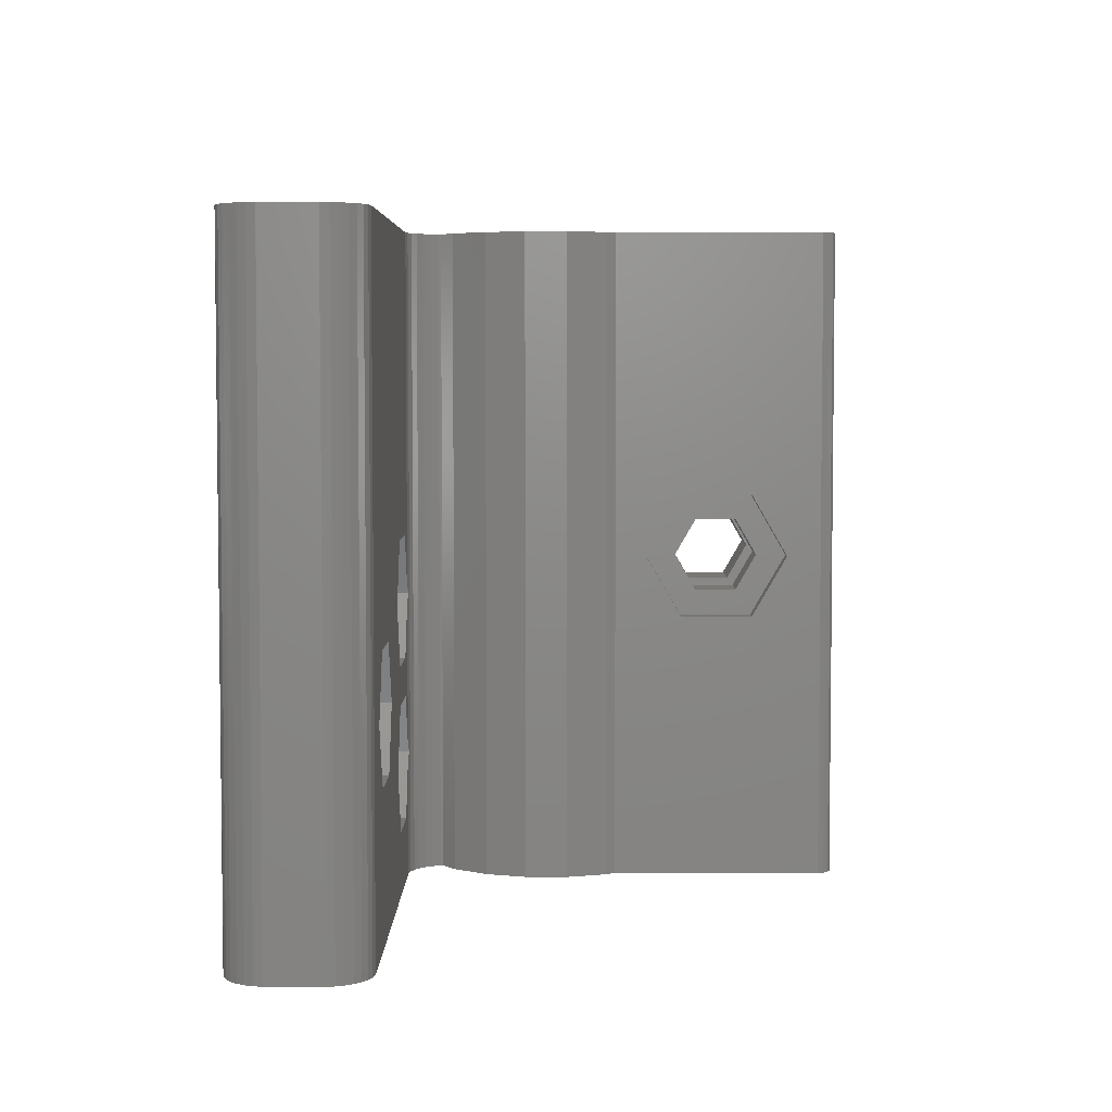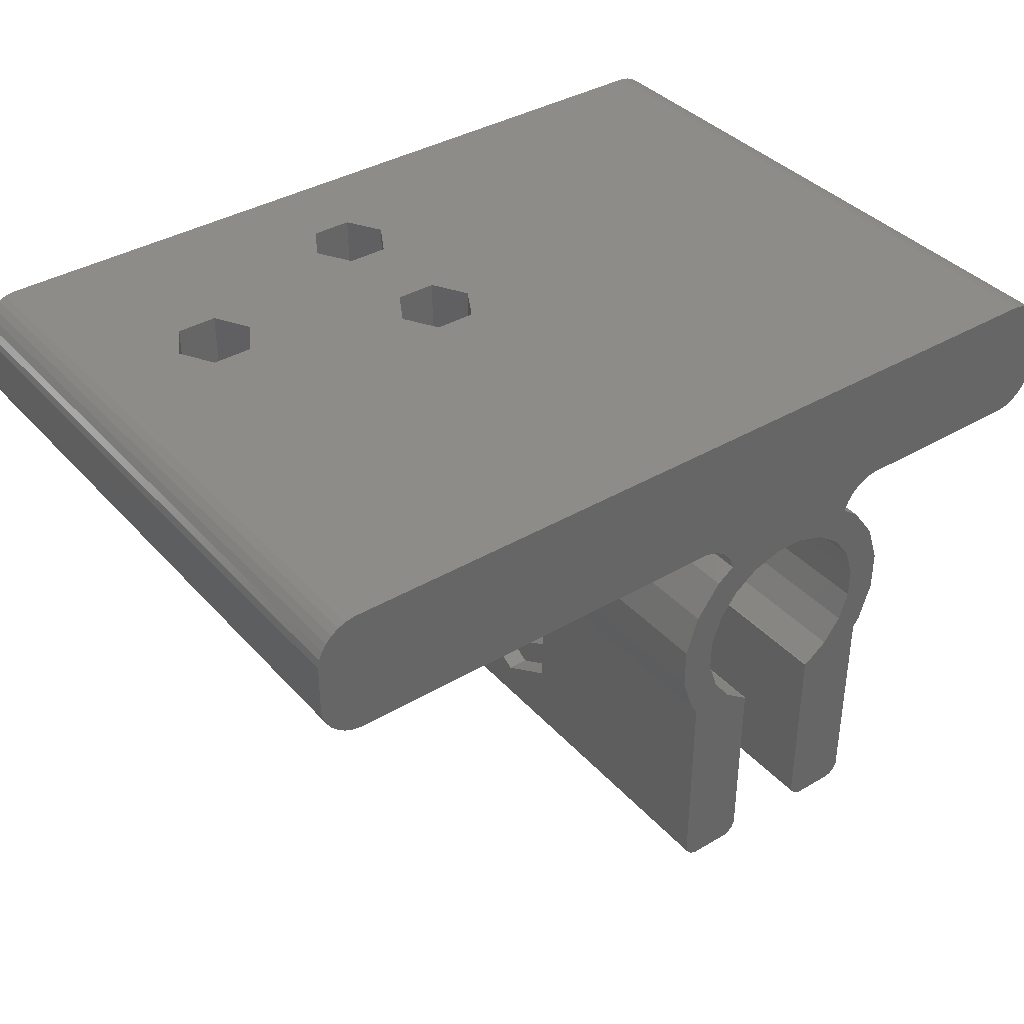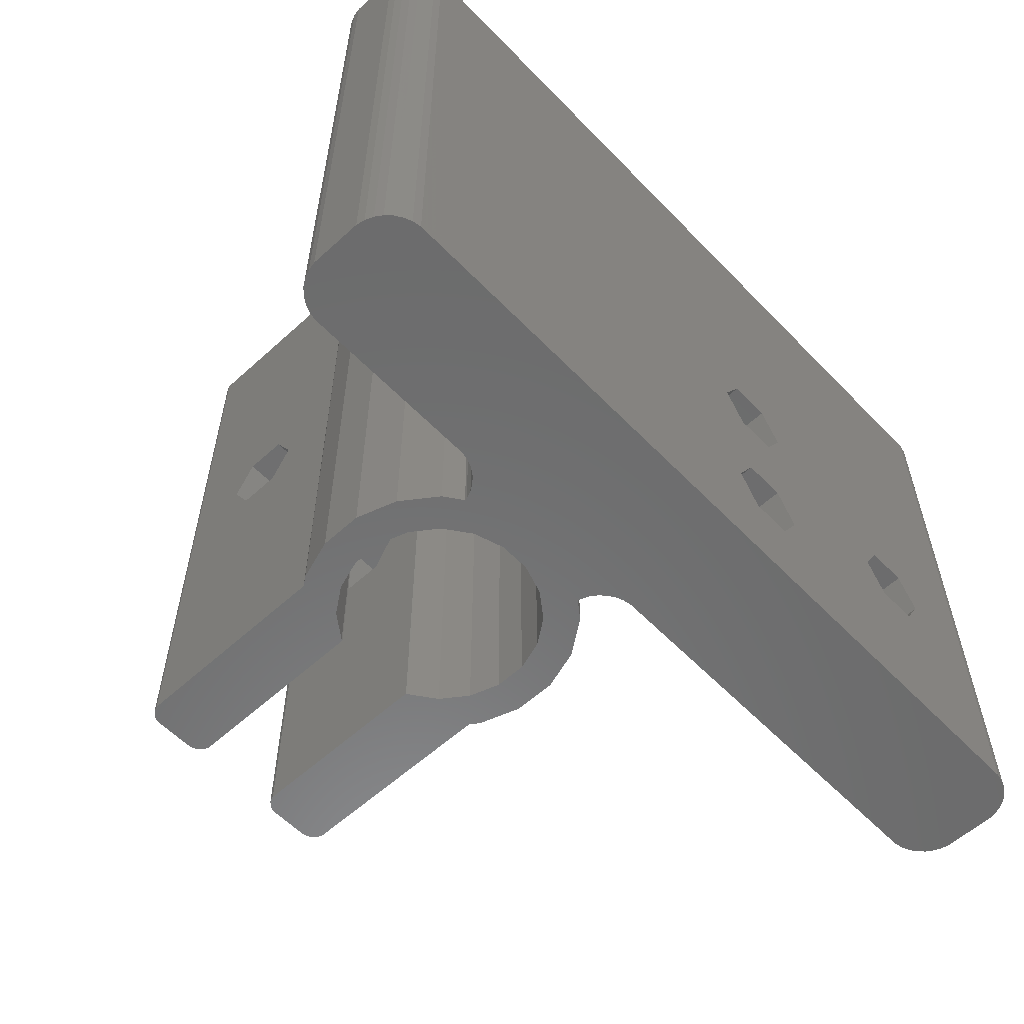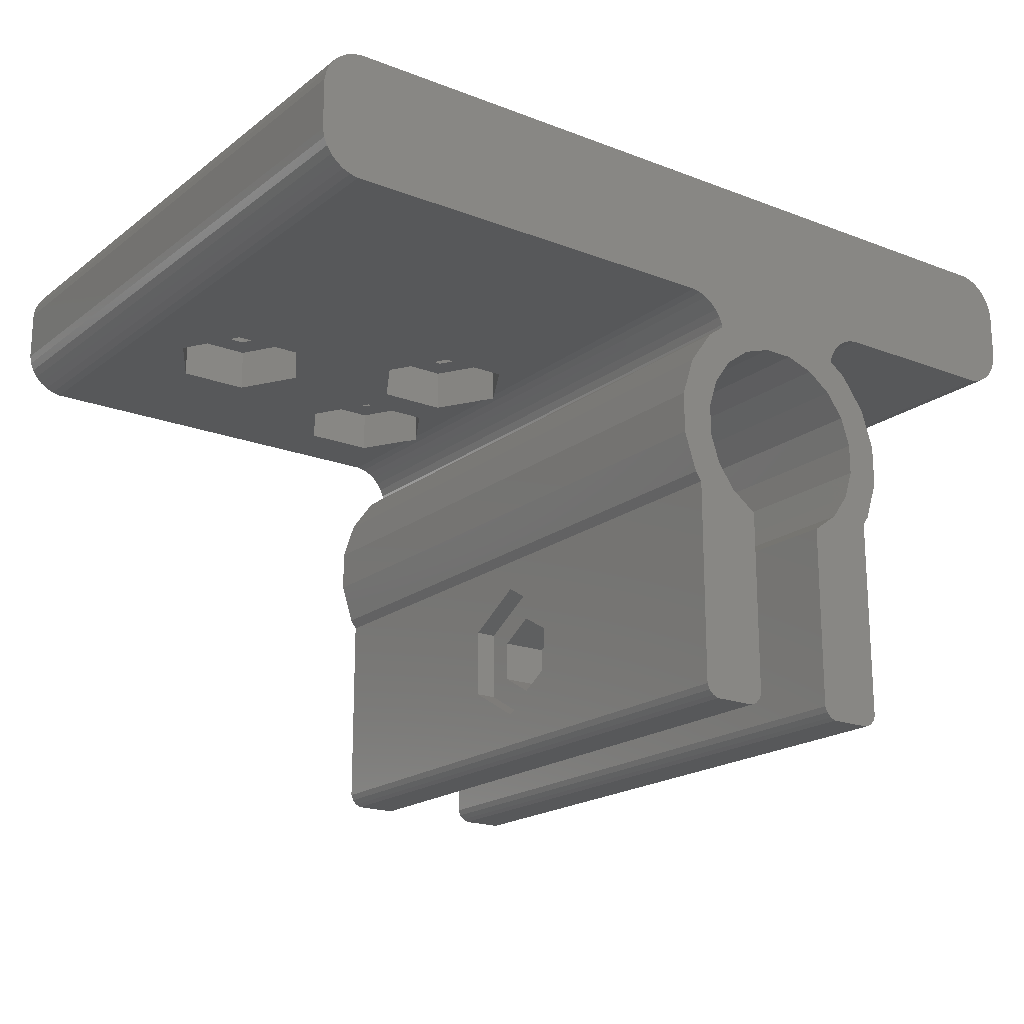
<metadata>
{"format":"stl","ext":"stl","renderer":"f3d","projection":"perspective","resolution":1024,"background":"white","views":[{"elev":4.6,"azim":-89.6,"up":"+Z"},{"elev":37.9,"azim":-36.7,"up":"+Y"},{"elev":-57.9,"azim":133.3,"up":"+Z"},{"elev":-19.3,"azim":-35.9,"up":"+Y"}]}
</metadata>
<code>
# stl→obj: 304 verts, 624 faces
v -4.228 -4 -0.1
v -5.18 0 -1.75
v -4.228 0 -0.1
v -5.18 -4 -1.75
v -4.228 0 -3.4
v -2.322 -4 -3.4
v -2.322 0 -3.4
v -4.228 -4 -3.4
v -2.322 0 -0.1
v -2.322 -4 -0.1
v -1.37 -4 -1.75
v -1.37 0 -1.75
v -4.92 -6 1.1
v -6.566 -4 -1.75
v -4.92 -4 1.1
v -6.566 -6 -1.75
v -4.92 -4 -4.6
v -1.63 -6 -4.6
v -1.63 -4 -4.6
v -4.92 -6 -4.6
v -0.203 -6 -2.129
v 0.0159 -4 -1.75
v 0.0159 -6.044 -1.75
v -1.63 -4 1.1
v -1.63 -6 1.1
v -0.203 -6 -1.371
v -4.228 -4 -7.6
v -5.18 0 -9.25
v -4.228 0 -7.6
v -5.18 -4 -9.25
v -4.228 0 -10.9
v -2.322 -4 -10.9
v -2.322 0 -10.9
v -4.228 -4 -10.9
v -2.322 0 -7.6
v -2.322 -4 -7.6
v -1.37 -4 -9.25
v -1.37 0 -9.25
v -4.92 -6 -6.4
v -6.566 -4 -9.25
v -4.92 -4 -6.4
v -6.566 -6 -9.25
v -4.92 -4 -12.1
v -1.63 -6 -12.1
v -1.63 -4 -12.1
v -4.92 -6 -12.1
v -0.203 -6 -9.629
v 0.0159 -4 -9.25
v 0.0159 -6.044 -9.25
v -1.63 -4 -6.4
v -1.63 -6 -6.4
v -0.203 -6 -8.871
v -14.23 -4 -3.85
v -15.18 0 -5.5
v -14.23 0 -3.85
v -15.18 -4 -5.5
v -14.23 0 -7.15
v -12.32 -4 -7.15
v -12.32 0 -7.15
v -14.23 -4 -7.15
v -12.32 0 -3.85
v -12.32 -4 -3.85
v -11.37 -4 -5.5
v -11.37 0 -5.5
v -14.92 -6 -2.65
v -16.57 -4 -5.5
v -14.92 -4 -2.65
v -16.57 -6 -5.5
v -14.92 -4 -8.35
v -11.63 -6 -8.35
v -11.63 -4 -8.35
v -14.92 -6 -8.35
v -9.984 -4 -5.5
v -9.984 -6 -5.5
v -11.63 -4 -2.65
v -11.63 -6 -2.65
v 0.9 -19.5 -1.65
v 3.1 -18.54 7.105e-16
v 0.9 -18.54 2.22e-16
v 3.1 -19.5 -1.65
v 7.1 -19.5 -1.65
v 10.3 -18.54 2.309e-15
v 7.1 -18.54 1.599e-15
v 10.3 -19.5 -1.65
v 0.9 -21.4 1.65
v 3.1 -19.5 1.65
v 3.1 -21.4 1.65
v 0.9 -19.5 1.65
v 7.1 -21.4 1.65
v 10.3 -19.5 1.65
v 10.3 -21.4 1.65
v 7.1 -19.5 1.65
v 3.1 -21.4 -1.65
v 0.9 -21.4 -1.65
v 10.3 -21.4 -1.65
v 7.1 -21.4 -1.65
v 0.9 -22.36 2.22e-16
v 3.1 -22.36 7.105e-16
v 7.1 -22.36 1.599e-15
v 10.3 -22.36 2.309e-15
v -0.09998 -18.8 -2.85
v 0.9 -17.16 2.22e-16
v -0.09998 -17.16 5.421e-21
v 0.9 -18.8 -2.85
v -0.09998 -22.1 2.85
v 0.9 -18.8 2.85
v 0.9 -22.1 2.85
v -0.09998 -18.8 2.85
v 0.9 -22.1 -2.85
v 0.9 -23.74 2.22e-16
v -0.09998 -23.74 5.421e-21
v -0.09998 -22.1 -2.85
v 3.1 -25.3 -15
v 3.032 -16.56 -15
v 3.1 -16.58 -15
v 2.499 -25.9 -15
v 2.986 -25.57 -15
v 2.775 -25.79 -15
v -0.09998 -25.3 -15
v -0.09998 -15.72 -15
v 1.878 -15.72 -15
v 1.04 -14.57 -15
v 0.5008 -25.9 -15
v 10.6 -15.3 -15
v 9.159 -14.57 -15
v 9.6 -13.21 -15
v 10.3 -15.72 -15
v 8.322 -15.72 -15
v 7.1 -25.3 -15
v 9.699 -25.9 -15
v 7.701 -25.9 -15
v 7.425 -25.79 -15
v 7.214 -25.57 -15
v 7.168 -16.56 -15
v 7.1 -16.58 -15
v 10.3 -25.3 -15
v 10.19 -25.57 -15
v 11.2 -13.47 -15
v 11.2 -11.53 -15
v 9.975 -25.79 -15
v 9.6 -11.79 -15
v 10.6 -9.696 -15
v 9.159 -10.43 -15
v 9.467 -8.133 -15
v 8.322 -9.278 -15
v 8.652 -7.541 -15
v 18.97 -6 -15
v 20.77 -4.197 -15
v 20.7 -4.583 -15
v 20.77 -1.803 -15
v 20.55 -4.947 -15
v 18.97 0 -15
v 20.33 -5.275 -15
v 20.7 -1.417 -15
v 20.05 -5.553 -15
v 20.55 -1.053 -15
v 19.72 -5.772 -15
v 20.33 -0.7251 -15
v 19.36 -5.923 -15
v 20.05 -0.4465 -15
v 19.72 -0.2276 -15
v 19.36 -0.07687 -15
v 10.4 -6 -15
v 10.02 -6.077 -15
v 0.1834 -6.077 -15
v 9.653 -6.228 -15
v 0.5473 -6.228 -15
v 9.325 -6.446 -15
v 7.168 -8.441 -15
v 8.677 -7.417 -15
v 5.813 -8 -15
v 8.828 -7.053 -15
v 9.046 -6.725 -15
v 0.8749 -6.446 -15
v 4.387 -8 -15
v 1.523 -7.417 -15
v 3.032 -8.441 -15
v 1.548 -7.541 -15
v 1.878 -9.278 -15
v 1.372 -7.053 -15
v 1.153 -6.725 -15
v -0.203 -6 -15
v -18.97 0 -15
v -18.97 -6 -15
v -20.77 -4.197 -15
v -19.36 -5.923 -15
v -19.72 -5.772 -15
v -20.77 -1.803 -15
v -20.05 -5.553 -15
v -19.36 -0.07687 -15
v -20.33 -5.275 -15
v -19.72 -0.2276 -15
v -20.55 -4.947 -15
v -20.05 -0.4465 -15
v -20.7 -4.583 -15
v -20.33 -0.7251 -15
v -20.55 -1.053 -15
v -20.7 -1.417 -15
v 0.7329 -8.133 -15
v 1.04 -10.43 -15
v -0.4029 -9.696 -15
v 0.6 -11.79 -15
v -0.4029 -15.3 -15
v 0.2252 -25.79 -15
v 0.01419 -25.57 -15
v 0.6 -13.21 -15
v -1 -13.47 -15
v -1 -11.53 -15
v 18.97 0 15
v 20.77 -1.803 15
v 20.7 -1.417 15
v 20.77 -4.197 15
v 20.55 -1.053 15
v 18.97 -6 15
v 20.33 -0.7251 15
v 20.7 -4.583 15
v 20.05 -0.4465 15
v 20.55 -4.947 15
v 19.72 -0.2276 15
v 20.33 -5.275 15
v 19.36 -0.07687 15
v 20.05 -5.553 15
v 19.72 -5.772 15
v 19.36 -5.923 15
v 10.4 -6 15
v 10.02 -6.077 15
v 0.1834 -6.077 15
v 9.653 -6.228 15
v 8.652 -7.541 15
v 7.168 -8.441 15
v 8.322 -9.278 15
v 8.677 -7.417 15
v 5.813 -8 15
v 8.828 -7.053 15
v 9.046 -6.725 15
v 9.325 -6.446 15
v 0.5473 -6.228 15
v 0.8749 -6.446 15
v 4.387 -8 15
v 3.032 -8.441 15
v 1.548 -7.541 15
v 1.878 -9.278 15
v 1.372 -7.053 15
v 1.153 -6.725 15
v 1.523 -7.417 15
v -0.203 -6 15
v -18.97 0 15
v -18.97 -6 15
v -20.77 -1.803 15
v -19.36 -0.07687 15
v -19.72 -0.2276 15
v -20.77 -4.197 15
v -20.05 -0.4465 15
v -19.36 -5.923 15
v -20.33 -0.7251 15
v -19.72 -5.772 15
v -20.55 -1.053 15
v -20.05 -5.553 15
v -20.7 -1.417 15
v -20.33 -5.275 15
v -20.55 -4.947 15
v -20.7 -4.583 15
v 9.6 -11.79 15
v 11.2 -11.53 15
v 10.6 -9.696 15
v 11.2 -13.47 15
v 9.6 -13.21 15
v 10.6 -15.3 15
v 7.168 -16.56 15
v 10.3 -25.3 15
v 10.3 -15.72 15
v 7.1 -25.3 15
v 9.699 -25.9 15
v 9.159 -14.57 15
v 9.159 -10.43 15
v 9.467 -8.133 15
v 8.322 -15.72 15
v 10.19 -25.57 15
v 7.701 -25.9 15
v 7.425 -25.79 15
v 9.975 -25.79 15
v 7.1 -16.58 15
v 7.214 -25.57 15
v 0.7329 -8.133 15
v 1.04 -10.43 15
v -0.4029 -9.696 15
v -1 -13.47 15
v 0.6 -13.21 15
v 0.6 -11.79 15
v -0.09998 -15.72 15
v 0.5008 -25.9 15
v -0.09998 -25.3 15
v 0.2252 -25.79 15
v -1 -11.53 15
v -0.4029 -15.3 15
v 3.032 -16.56 15
v 3.1 -25.3 15
v 3.1 -16.58 15
v 2.499 -25.9 15
v 2.986 -25.57 15
v 1.878 -15.72 15
v 1.04 -14.57 15
v 2.775 -25.79 15
v 0.01419 -25.57 15
f 1 2 3
f 2 1 4
f 5 6 7
f 6 5 8
f 4 5 2
f 5 4 8
f 1 9 10
f 9 1 3
f 11 9 12
f 9 11 10
f 6 12 7
f 12 6 11
f 13 14 15
f 14 13 16
f 17 18 19
f 18 17 20
f 16 17 14
f 17 16 20
f 21 19 18
f 19 21 22
f 22 21 23
f 13 24 25
f 24 13 15
f 15 1 24
f 14 1 15
f 14 4 1
f 14 8 4
f 8 17 6
f 17 8 14
f 10 24 1
f 11 24 10
f 11 22 24
f 6 22 11
f 6 19 22
f 19 6 17
f 22 26 24
f 26 22 23
f 24 26 25
f 27 28 29
f 28 27 30
f 31 32 33
f 32 31 34
f 30 31 28
f 31 30 34
f 27 35 36
f 35 27 29
f 37 35 38
f 35 37 36
f 32 38 33
f 38 32 37
f 39 40 41
f 40 39 42
f 43 44 45
f 44 43 46
f 42 43 40
f 43 42 46
f 47 45 44
f 45 47 48
f 48 47 49
f 39 50 51
f 50 39 41
f 41 27 50
f 40 27 41
f 40 30 27
f 40 34 30
f 34 43 32
f 43 34 40
f 36 50 27
f 37 50 36
f 37 48 50
f 32 48 37
f 32 45 48
f 45 32 43
f 48 52 50
f 52 48 49
f 50 52 51
f 53 54 55
f 54 53 56
f 57 58 59
f 58 57 60
f 56 57 54
f 57 56 60
f 53 61 62
f 61 53 55
f 63 61 64
f 61 63 62
f 58 64 59
f 64 58 63
f 65 66 67
f 66 65 68
f 69 70 71
f 70 69 72
f 68 69 66
f 69 68 72
f 70 73 71
f 73 70 74
f 65 75 76
f 75 65 67
f 67 53 75
f 66 53 67
f 66 56 53
f 66 60 56
f 60 69 58
f 69 60 66
f 62 75 53
f 63 75 62
f 63 73 75
f 58 73 63
f 58 71 73
f 71 58 69
f 74 75 73
f 75 74 76
f 77 78 79
f 78 77 80
f 81 82 83
f 82 81 84
f 85 86 87
f 86 85 88
f 89 90 91
f 90 89 92
f 88 78 86
f 78 88 79
f 92 82 90
f 82 92 83
f 77 93 80
f 93 77 94
f 81 95 84
f 95 81 96
f 93 97 98
f 97 93 94
f 95 99 100
f 99 95 96
f 98 85 87
f 85 98 97
f 100 89 91
f 89 100 99
f 101 102 103
f 102 101 104
f 105 106 107
f 106 105 108
f 108 102 106
f 102 108 103
f 104 79 102
f 104 77 79
f 104 94 77
f 109 94 104
f 109 97 94
f 97 109 110
f 79 106 102
f 88 106 79
f 85 106 88
f 85 107 106
f 97 107 85
f 107 97 110
f 110 105 107
f 105 110 111
f 109 111 110
f 111 109 112
f 101 109 104
f 109 101 112
f 113 114 115
f 116 113 117
f 116 117 118
f 113 116 119
f 113 119 114
f 120 114 119
f 121 120 122
f 119 116 123
f 124 125 126
f 127 128 125
f 129 130 131
f 129 131 132
f 129 132 133
f 134 130 129
f 127 134 128
f 134 129 135
f 130 136 137
f 126 138 124
f 138 126 139
f 125 124 127
f 130 137 140
f 134 136 130
f 136 134 127
f 141 139 126
f 139 141 142
f 143 142 141
f 142 143 144
f 145 144 143
f 144 145 146
f 147 148 149
f 148 147 150
f 147 149 151
f 152 150 147
f 147 151 153
f 150 152 154
f 147 153 155
f 154 152 156
f 147 155 157
f 156 152 158
f 147 157 159
f 158 152 160
f 160 152 161
f 161 152 162
f 163 152 147
f 164 152 163
f 165 164 166
f 167 166 168
f 169 146 145
f 169 170 146
f 171 170 169
f 170 171 172
f 172 171 173
f 173 171 168
f 174 168 171
f 174 171 175
f 176 175 177
f 178 177 179
f 176 177 178
f 175 176 180
f 175 180 181
f 174 175 181
f 168 174 167
f 166 167 165
f 164 165 152
f 182 152 165
f 183 182 184
f 182 183 152
f 185 184 186
f 184 185 183
f 185 186 187
f 188 183 185
f 185 187 189
f 183 188 190
f 185 189 191
f 190 188 192
f 185 191 193
f 192 188 194
f 185 193 195
f 194 188 196
f 196 188 197
f 197 188 198
f 199 179 200
f 179 199 178
f 201 200 202
f 203 122 120
f 119 123 204
f 119 204 205
f 122 203 206
f 114 120 121
f 207 206 203
f 206 207 202
f 200 201 199
f 202 207 208
f 202 208 201
f 209 210 211
f 210 209 212
f 209 211 213
f 214 212 209
f 209 213 215
f 212 214 216
f 209 215 217
f 216 214 218
f 209 217 219
f 218 214 220
f 209 219 221
f 220 214 222
f 222 214 223
f 223 214 224
f 209 225 214
f 209 226 225
f 227 226 209
f 226 227 228
f 229 230 231
f 232 230 229
f 233 232 234
f 233 234 235
f 233 235 236
f 232 233 230
f 237 228 227
f 238 236 237
f 233 238 239
f 240 241 242
f 243 239 244
f 240 245 241
f 239 245 240
f 245 239 243
f 239 238 244
f 236 238 233
f 228 237 236
f 209 246 227
f 247 246 209
f 247 248 246
f 249 247 250
f 247 249 248
f 249 250 251
f 252 248 249
f 249 251 253
f 248 252 254
f 249 253 255
f 254 252 256
f 249 255 257
f 256 252 258
f 249 257 259
f 258 252 260
f 260 252 261
f 261 252 262
f 263 264 265
f 264 263 266
f 266 267 268
f 269 270 271
f 272 270 269
f 273 270 272
f 274 268 267
f 266 263 267
f 275 265 276
f 265 275 263
f 231 276 229
f 276 231 275
f 268 274 271
f 277 271 274
f 269 271 277
f 270 273 278
f 273 272 279
f 279 272 280
f 278 273 281
f 272 269 282
f 280 272 283
f 284 242 241
f 242 284 285
f 286 285 284
f 287 288 289
f 288 290 291
f 292 291 290
f 285 286 289
f 291 292 293
f 294 289 286
f 287 289 294
f 288 287 295
f 288 295 290
f 296 297 298
f 291 297 296
f 299 297 291
f 297 299 300
f 291 296 301
f 291 301 302
f 291 302 288
f 300 299 303
f 293 292 304
f 190 251 250
f 251 190 192
f 192 253 251
f 253 192 194
f 196 253 194
f 253 196 255
f 197 255 196
f 255 197 257
f 198 257 197
f 257 198 259
f 188 259 198
f 259 188 249
f 185 249 188
f 249 185 252
f 195 252 185
f 252 195 262
f 193 262 195
f 262 193 261
f 191 261 193
f 261 191 260
f 189 260 191
f 260 189 258
f 189 256 258
f 256 189 187
f 187 254 256
f 254 187 186
f 186 248 254
f 248 186 184
f 42 74 70
f 74 42 39
f 248 13 246
f 76 13 248
f 76 248 65
f 248 68 65
f 184 70 72
f 70 46 42
f 182 46 184
f 70 184 46
f 68 184 72
f 184 68 248
f 25 246 13
f 246 25 26
f 13 76 16
f 74 16 76
f 39 20 74
f 16 74 20
f 20 39 18
f 51 18 39
f 51 21 18
f 21 51 52
f 44 182 47
f 46 182 44
f 26 227 246
f 23 227 26
f 52 23 21
f 49 23 52
f 165 23 49
f 165 47 182
f 23 165 227
f 47 165 49
f 165 237 227
f 237 165 167
f 167 238 237
f 238 167 174
f 181 238 174
f 238 181 244
f 180 244 181
f 244 180 243
f 176 243 180
f 243 176 245
f 178 245 176
f 245 178 241
f 178 284 241
f 284 178 199
f 201 284 199
f 284 201 286
f 208 286 201
f 286 208 294
f 207 294 208
f 294 207 287
f 203 287 207
f 287 203 295
f 120 295 203
f 295 120 290
f 120 103 290
f 120 101 103
f 120 112 101
f 119 112 120
f 112 119 111
f 108 290 103
f 105 290 108
f 292 105 111
f 105 292 290
f 292 111 119
f 205 292 119
f 292 205 304
f 204 304 205
f 304 204 293
f 204 291 293
f 291 204 123
f 123 299 291
f 299 123 116
f 116 303 299
f 303 116 118
f 303 117 300
f 117 303 118
f 300 113 297
f 113 300 117
f 298 78 115
f 298 86 78
f 298 87 86
f 297 87 298
f 87 297 98
f 80 115 78
f 93 115 80
f 113 93 98
f 93 113 115
f 113 98 297
f 115 296 298
f 296 115 114
f 114 301 296
f 301 114 121
f 301 122 302
f 122 301 121
f 302 206 288
f 206 302 122
f 288 202 289
f 202 288 206
f 289 200 285
f 200 289 202
f 285 179 242
f 179 285 200
f 179 240 242
f 240 179 177
f 177 239 240
f 239 177 175
f 175 233 239
f 233 175 171
f 171 230 233
f 230 171 169
f 169 231 230
f 231 169 145
f 143 231 145
f 231 143 275
f 141 275 143
f 275 141 263
f 126 263 141
f 263 126 267
f 125 267 126
f 267 125 274
f 128 274 125
f 274 128 277
f 128 269 277
f 269 128 134
f 134 282 269
f 282 134 135
f 135 83 282
f 135 81 83
f 135 96 81
f 129 96 135
f 96 129 99
f 92 282 83
f 89 282 92
f 272 89 99
f 89 272 282
f 272 99 129
f 133 272 129
f 272 133 283
f 132 283 133
f 283 132 280
f 132 279 280
f 279 132 131
f 131 273 279
f 273 131 130
f 130 281 273
f 281 130 140
f 281 137 278
f 137 281 140
f 278 136 270
f 136 278 137
f 271 82 127
f 271 90 82
f 271 91 90
f 270 91 271
f 91 270 100
f 84 127 82
f 95 127 84
f 136 95 100
f 95 136 127
f 136 100 270
f 271 124 268
f 124 271 127
f 268 138 266
f 138 268 124
f 266 139 264
f 139 266 138
f 264 142 265
f 142 264 139
f 265 144 276
f 144 265 142
f 144 229 276
f 229 144 146
f 229 170 232
f 170 229 146
f 232 172 234
f 172 232 170
f 234 173 235
f 173 234 172
f 235 168 236
f 168 235 173
f 168 228 236
f 228 168 166
f 166 226 228
f 226 166 164
f 164 225 226
f 225 164 163
f 163 214 225
f 214 163 147
f 147 224 214
f 224 147 159
f 159 223 224
f 223 159 157
f 157 222 223
f 222 157 155
f 222 153 220
f 153 222 155
f 220 151 218
f 151 220 153
f 218 149 216
f 149 218 151
f 216 148 212
f 148 216 149
f 212 150 210
f 150 212 148
f 210 154 211
f 154 210 150
f 211 156 213
f 156 211 154
f 213 158 215
f 158 213 156
f 215 160 217
f 160 215 158
f 160 219 217
f 219 160 161
f 161 221 219
f 221 161 162
f 162 209 221
f 209 162 152
f 209 9 247
f 209 12 9
f 152 12 209
f 29 5 7
f 5 64 61
f 5 29 64
f 28 64 29
f 29 7 35
f 38 12 152
f 12 38 7
f 7 38 35
f 183 33 152
f 38 152 33
f 3 247 9
f 61 3 2
f 61 2 5
f 3 61 247
f 55 247 61
f 54 247 55
f 64 28 59
f 31 59 28
f 183 59 31
f 54 183 247
f 57 183 54
f 59 183 57
f 33 183 31
f 183 250 247
f 250 183 190

</code>
